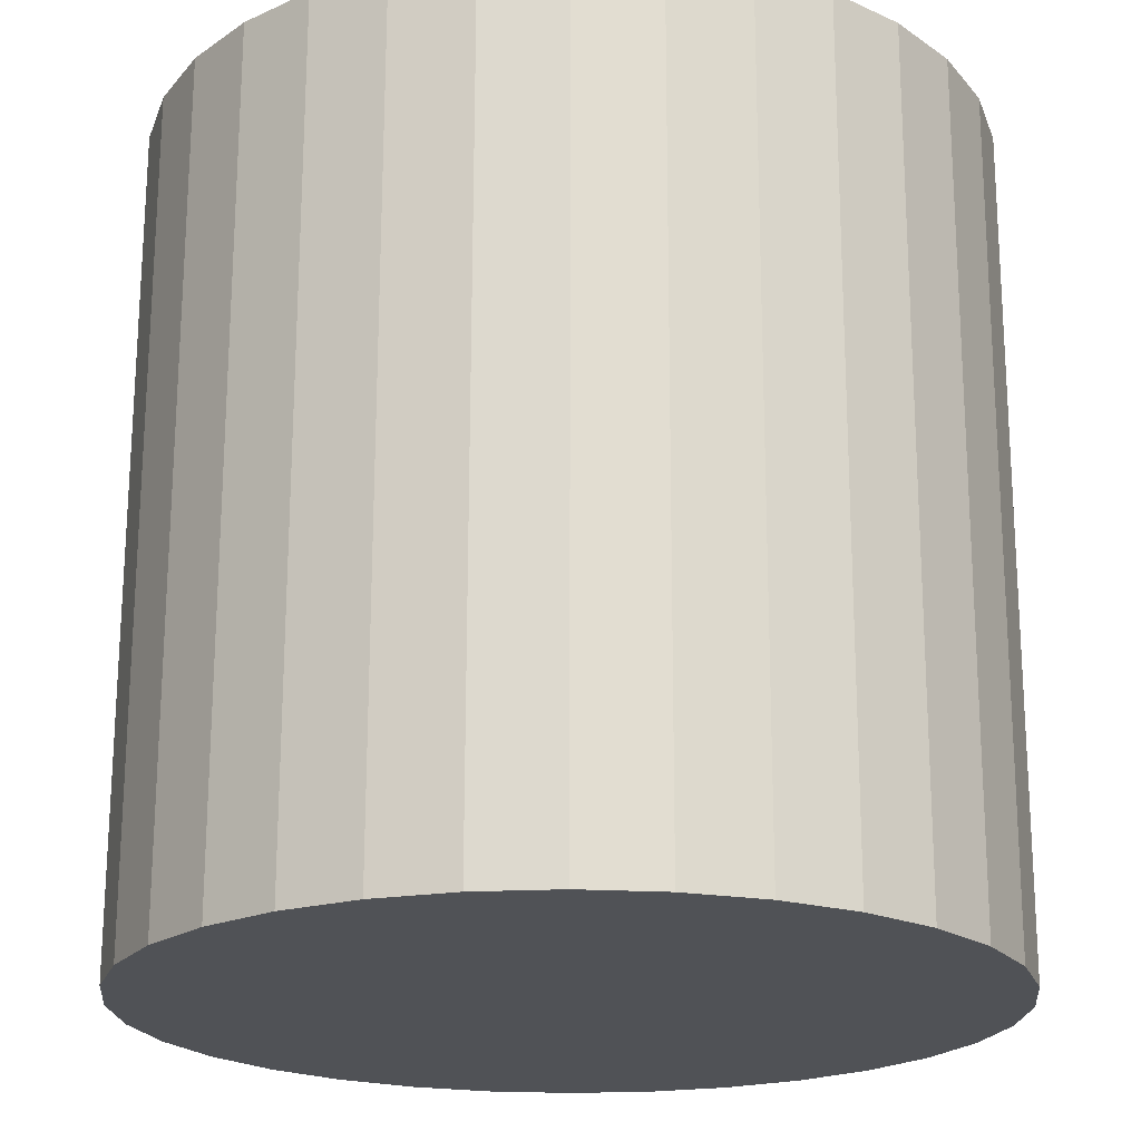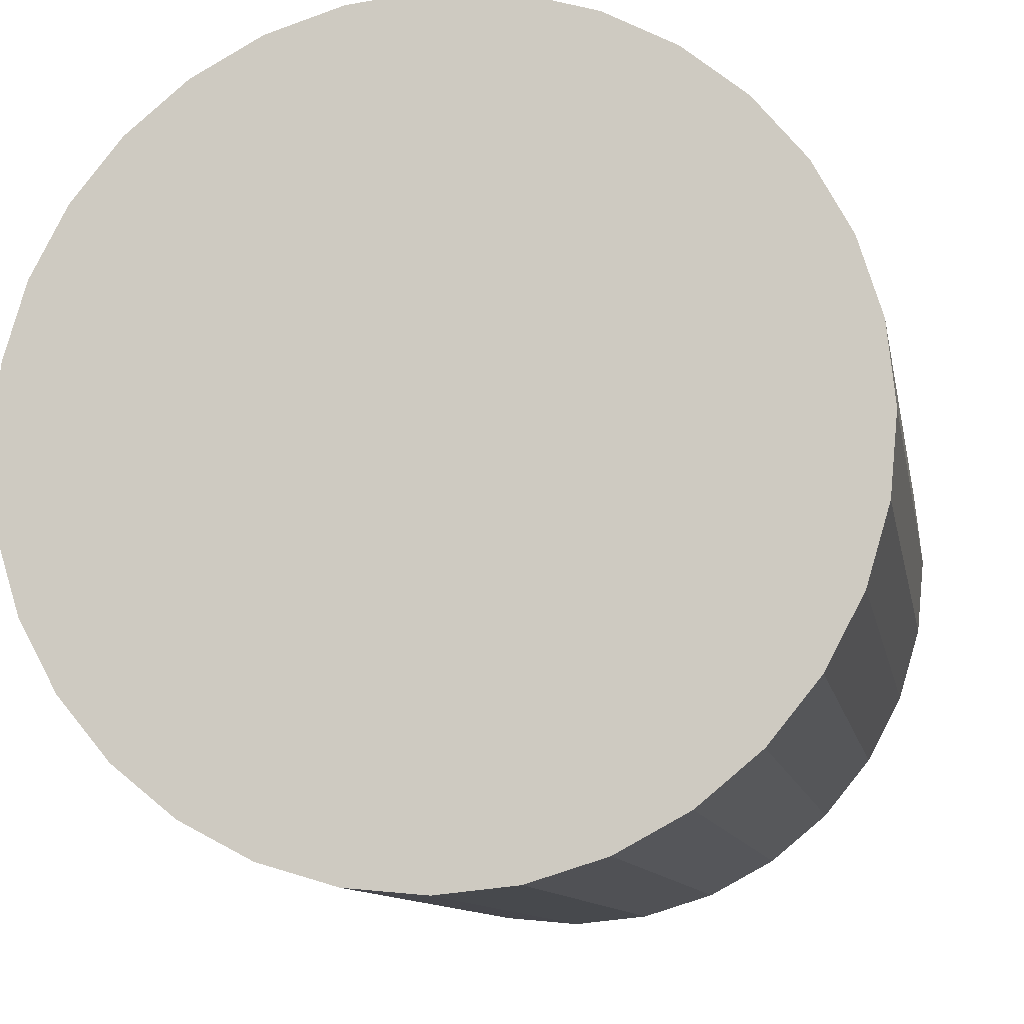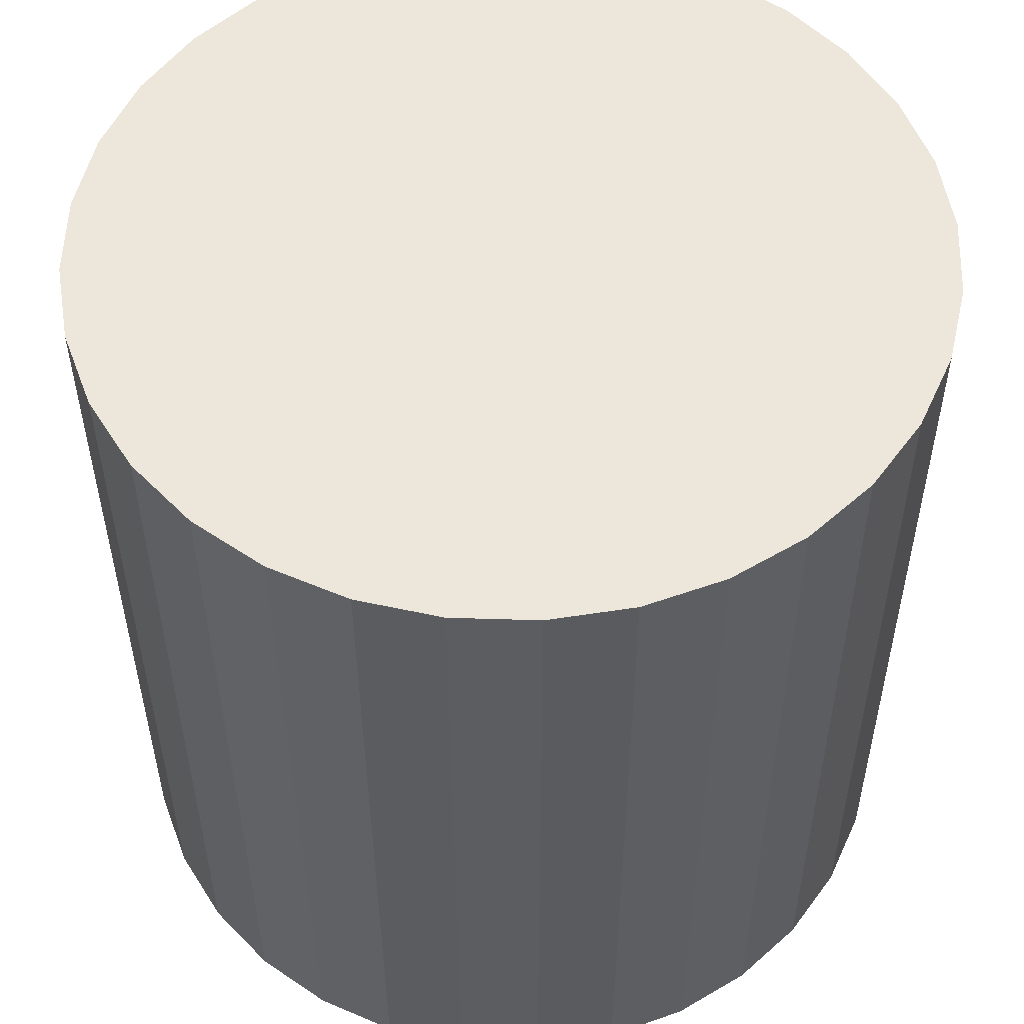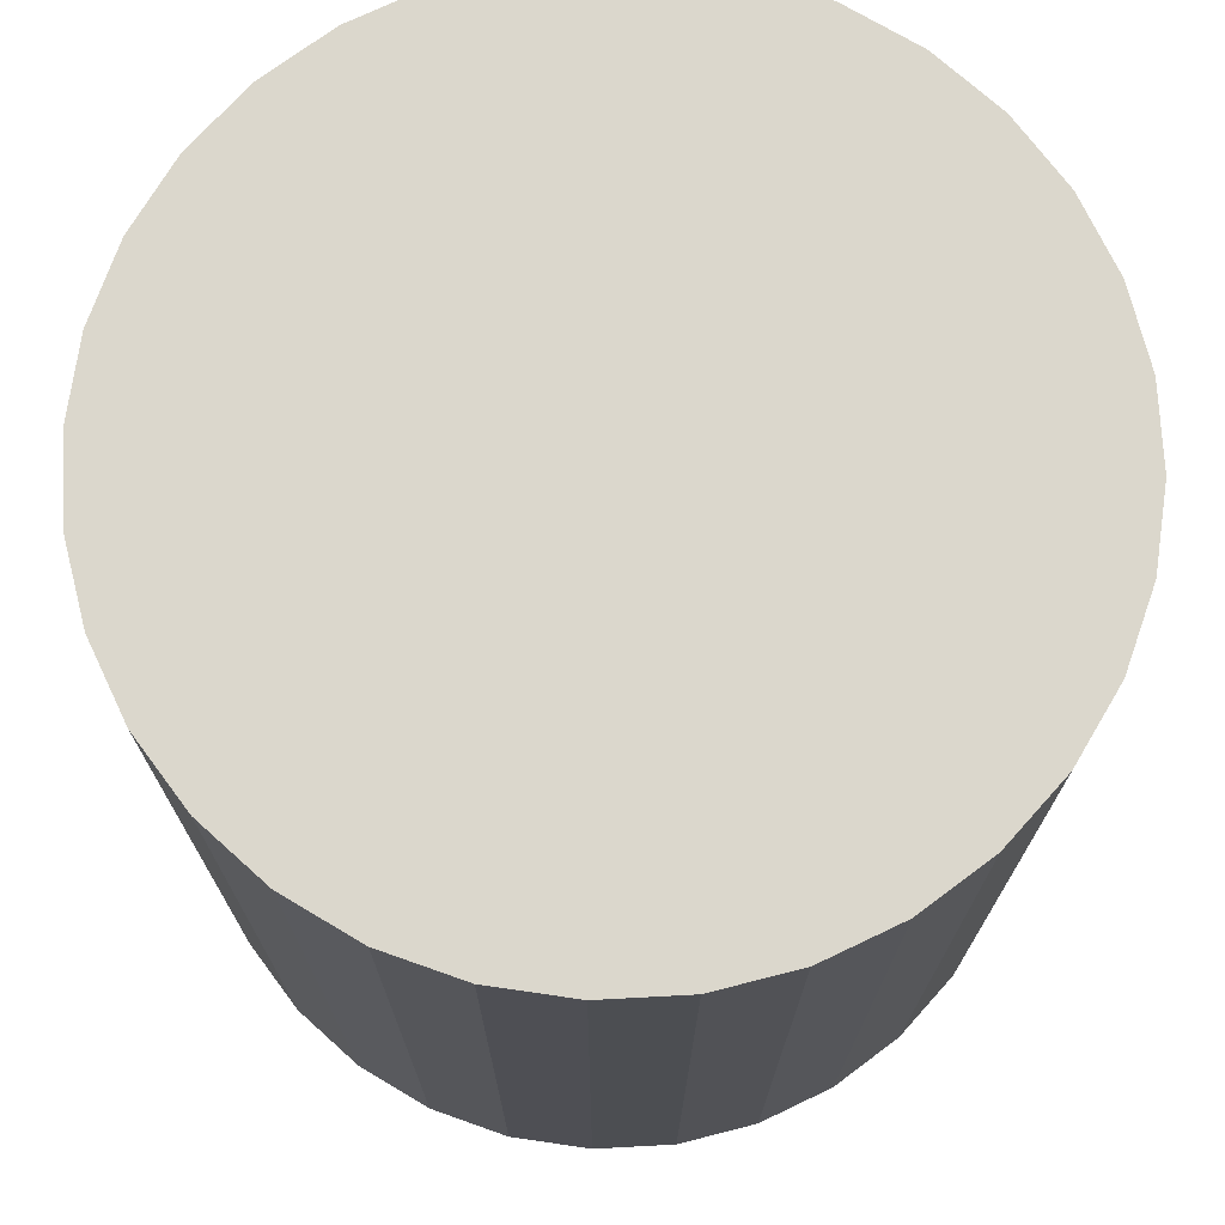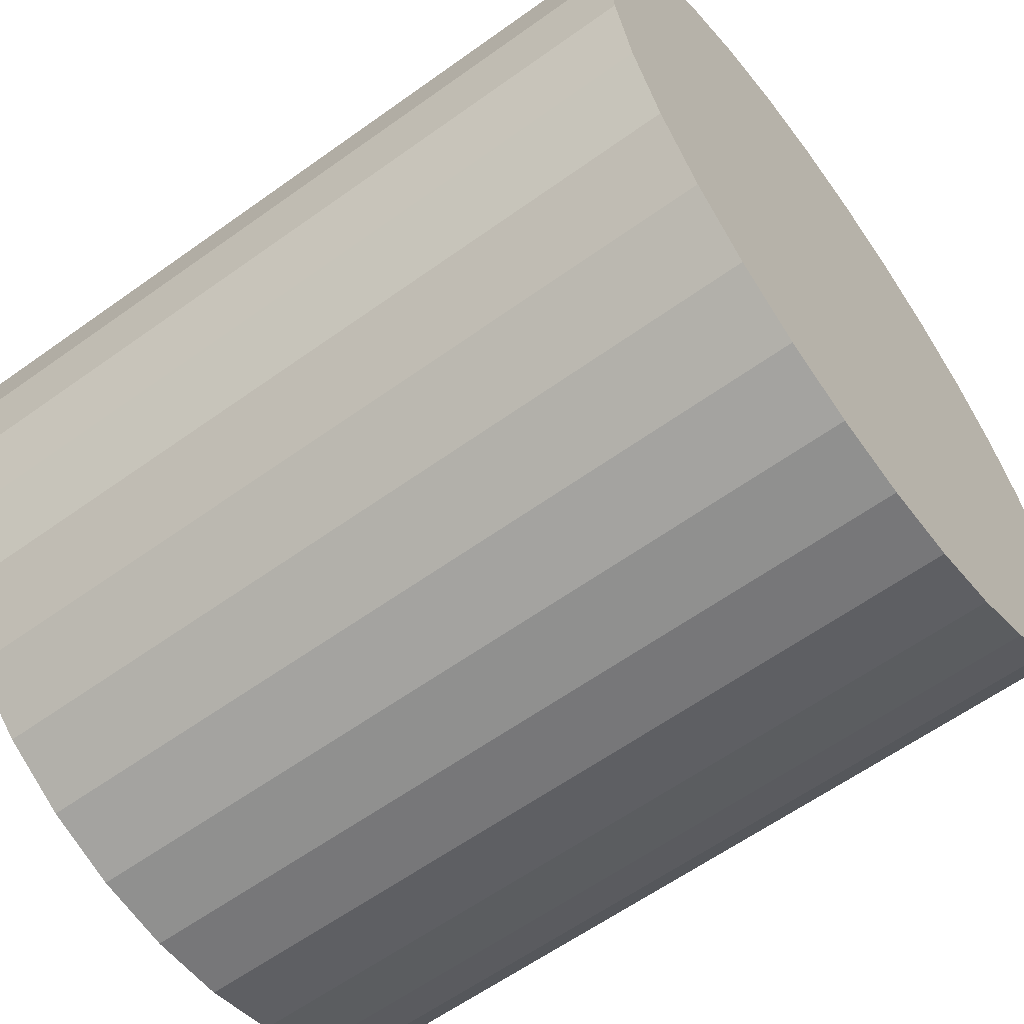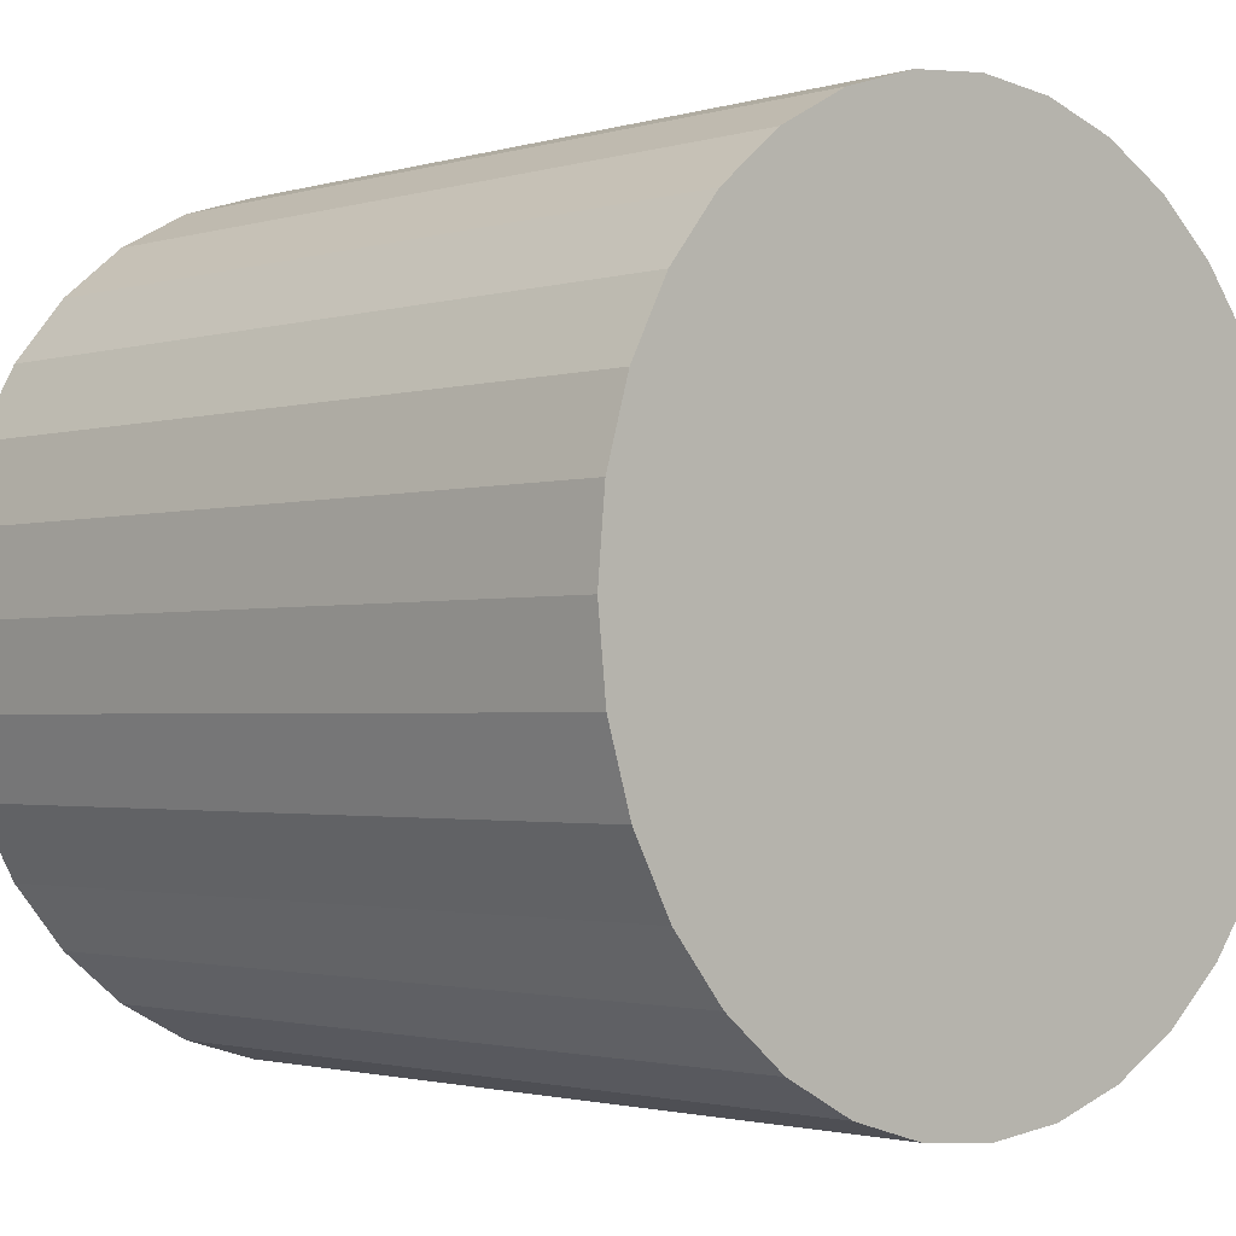
<metadata>
{"format":"obj","ext":"obj","renderer":"f3d","projection":"perspective","resolution":1024,"background":"white","views":[{"elev":-20.7,"azim":-157.8,"up":"+Y"},{"elev":-10.5,"azim":10.3,"up":"+Z"},{"elev":53.8,"azim":-60.3,"up":"+Y"},{"elev":73.1,"azim":-166.5,"up":"+Y"},{"elev":-61.3,"azim":126.3,"up":"+Z"},{"elev":-1.8,"azim":-43.5,"up":"+Z"}]}
</metadata>
<code>
o Cylinder
v 0.08998 -0.5869 -1.006
v 0.08134 3.347 -1.009
v 0.4735 -0.5861 -0.9664
v 0.4648 3.348 -0.9694
v 0.8418 -0.5852 -0.8522
v 0.8332 3.349 -0.8553
v 1.181 -0.5843 -0.6685
v 1.172 3.35 -0.6715
v 1.477 -0.5834 -0.4221
v 1.469 3.35 -0.4251
v 1.72 -0.5827 -0.1226
v 1.712 3.351 -0.1256
v 1.9 -0.582 0.2186
v 1.891 3.352 0.2155
v 2.01 -0.5815 0.5882
v 2.001 3.352 0.5852
v 2.045 -0.5811 0.9722
v 2.037 3.353 0.9691
v 2.005 -0.5809 1.356
v 1.997 3.353 1.353
v 1.891 -0.5809 1.724
v 1.882 3.353 1.721
v 1.707 -0.581 2.063
v 1.699 3.353 2.06
v 1.461 -0.5813 2.36
v 1.452 3.353 2.357
v 1.161 -0.5818 2.602
v 1.153 3.352 2.599
v 0.8202 -0.5824 2.782
v 0.8116 3.352 2.779
v 0.4506 -0.5831 2.892
v 0.4419 3.351 2.889
v 0.0666 -0.5839 2.927
v 0.05796 3.35 2.924
v -0.3169 -0.5848 2.887
v -0.3255 3.349 2.884
v -0.6852 -0.5857 2.773
v -0.6939 3.348 2.77
v -1.024 -0.5866 2.589
v -1.033 3.347 2.586
v -1.321 -0.5874 2.343
v -1.329 3.346 2.34
v -1.564 -0.5882 2.044
v -1.572 3.346 2.04
v -1.743 -0.5889 1.702
v -1.752 3.345 1.699
v -1.853 -0.5894 1.333
v -1.862 3.345 1.33
v -1.889 -0.5898 0.9488
v -1.897 3.344 0.9458
v -1.849 -0.59 0.5653
v -1.857 3.344 0.5622
v -1.734 -0.59 0.197
v -1.743 3.344 0.1939
v -1.551 -0.5899 -0.142
v -1.559 3.344 -0.1451
v -1.304 -0.5896 -0.4386
v -1.313 3.344 -0.4417
v -1.005 -0.5891 -0.6814
v -1.013 3.345 -0.6845
v -0.6636 -0.5885 -0.8612
v -0.6723 3.345 -0.8642
v -0.294 -0.5878 -0.9709
v -0.3026 3.346 -0.974
f 1 2 4 3
f 3 4 6 5
f 5 6 8 7
f 7 8 10 9
f 9 10 12 11
f 11 12 14 13
f 13 14 16 15
f 15 16 18 17
f 17 18 20 19
f 19 20 22 21
f 21 22 24 23
f 23 24 26 25
f 25 26 28 27
f 27 28 30 29
f 29 30 32 31
f 31 32 34 33
f 33 34 36 35
f 35 36 38 37
f 37 38 40 39
f 39 40 42 41
f 41 42 44 43
f 43 44 46 45
f 45 46 48 47
f 47 48 50 49
f 49 50 52 51
f 51 52 54 53
f 53 54 56 55
f 55 56 58 57
f 57 58 60 59
f 59 60 62 61
f 4 2 64 62 60 58 56 54 52 50 48 46 44 42 40 38 36 34 32 30 28 26 24 22 20 18 16 14 12 10 8 6
f 61 62 64 63
f 63 64 2 1
f 1 3 5 7 9 11 13 15 17 19 21 23 25 27 29 31 33 35 37 39 41 43 45 47 49 51 53 55 57 59 61 63

</code>
